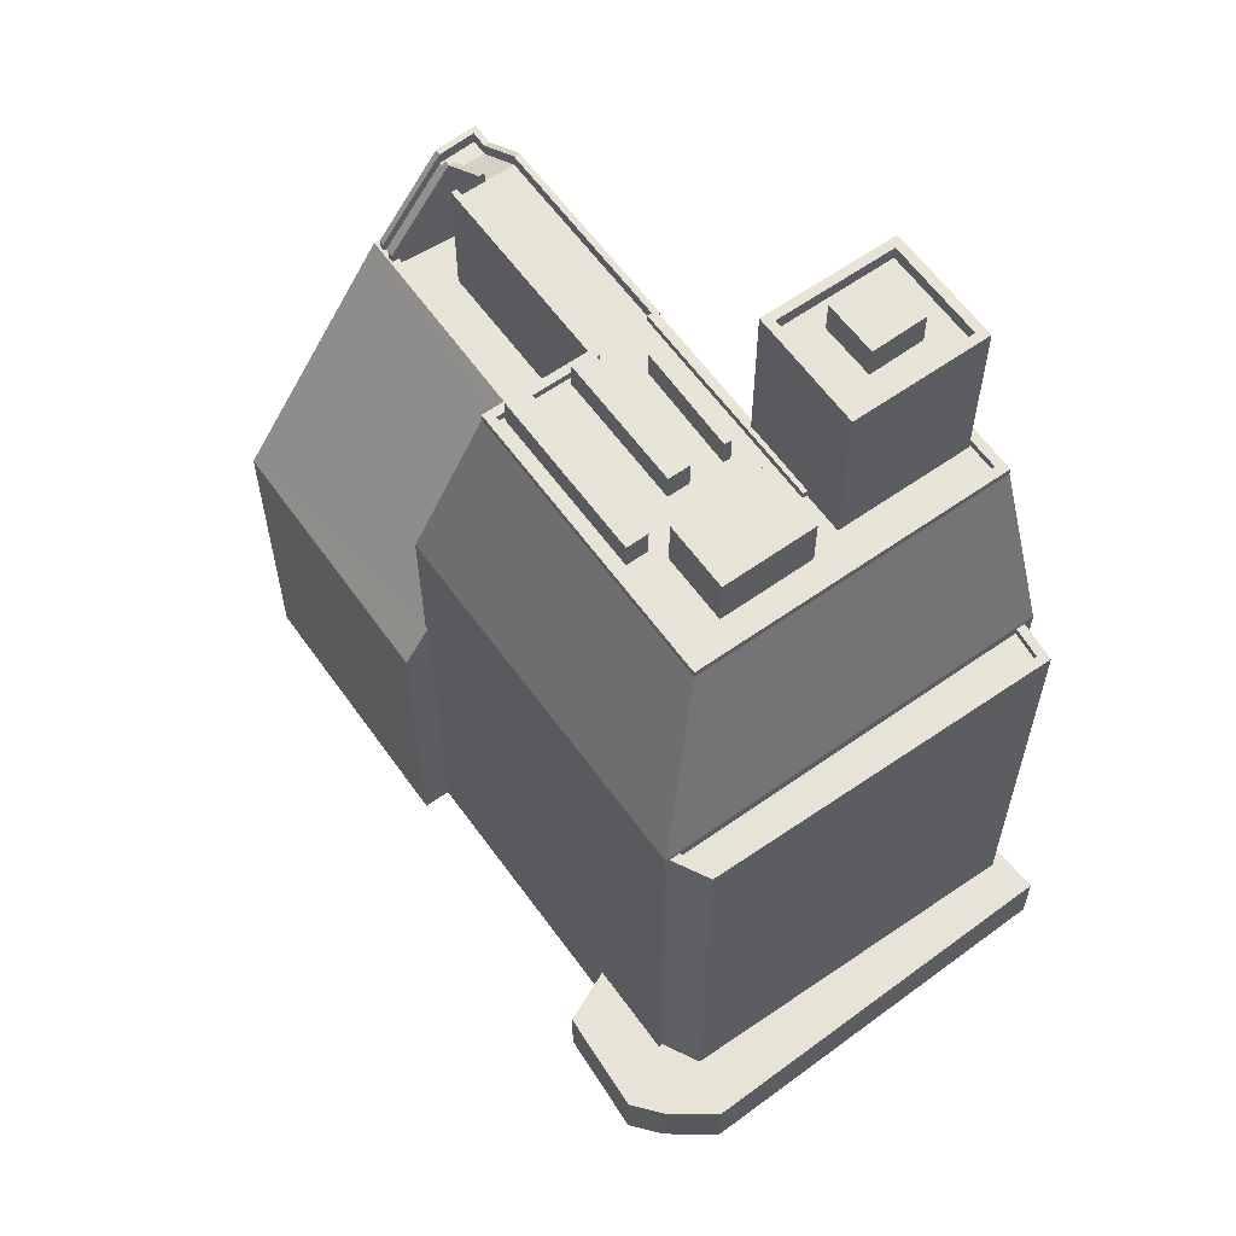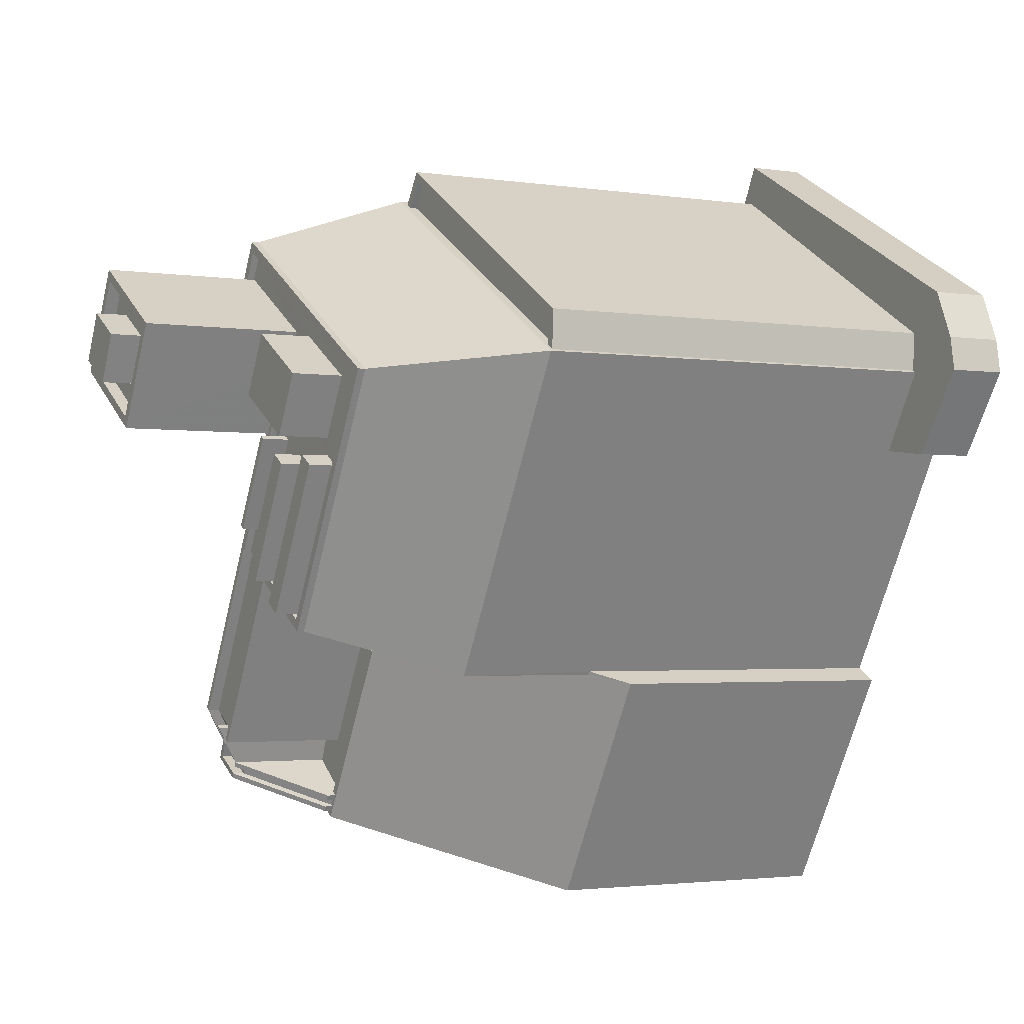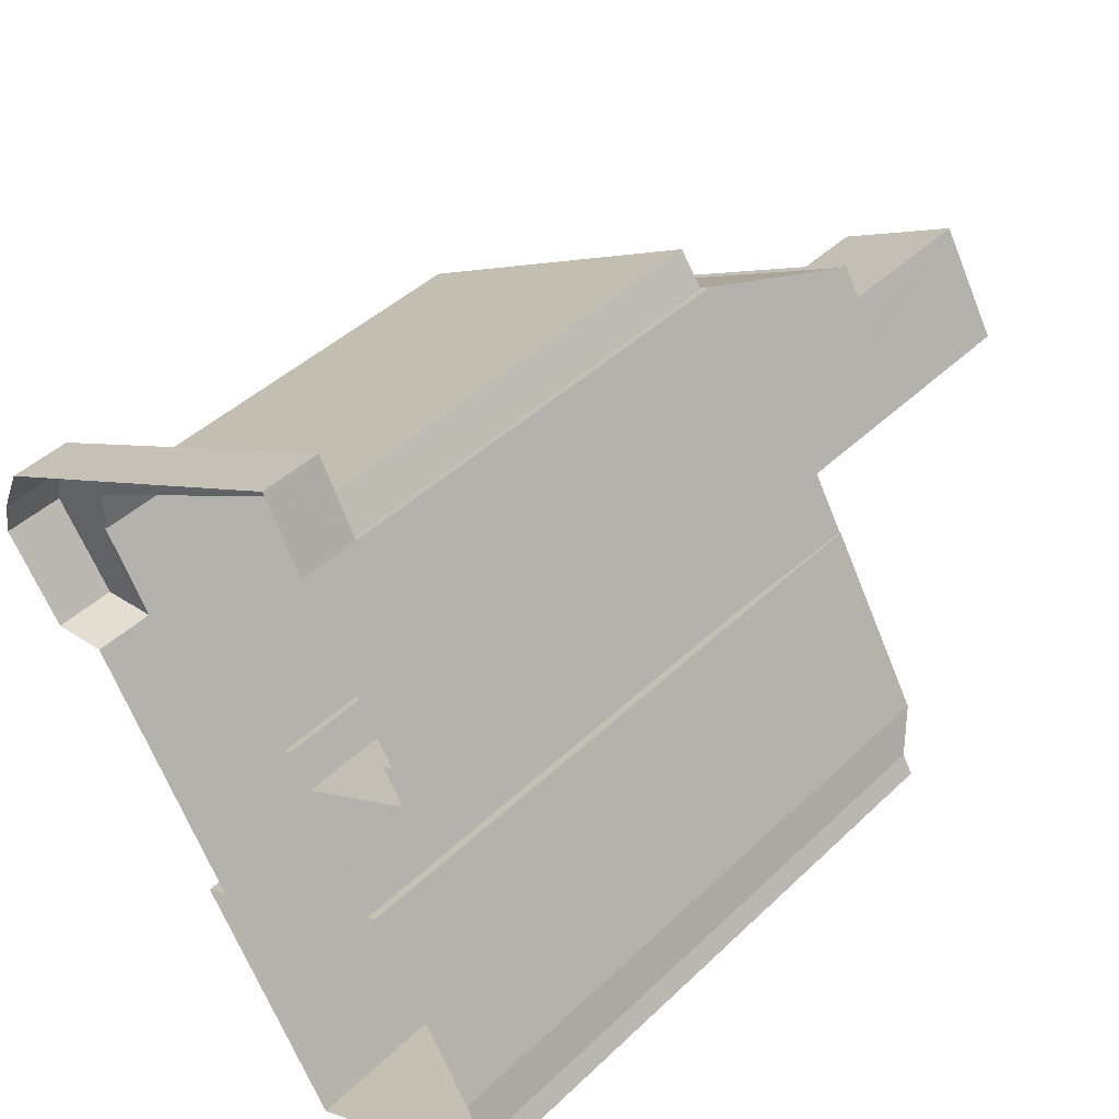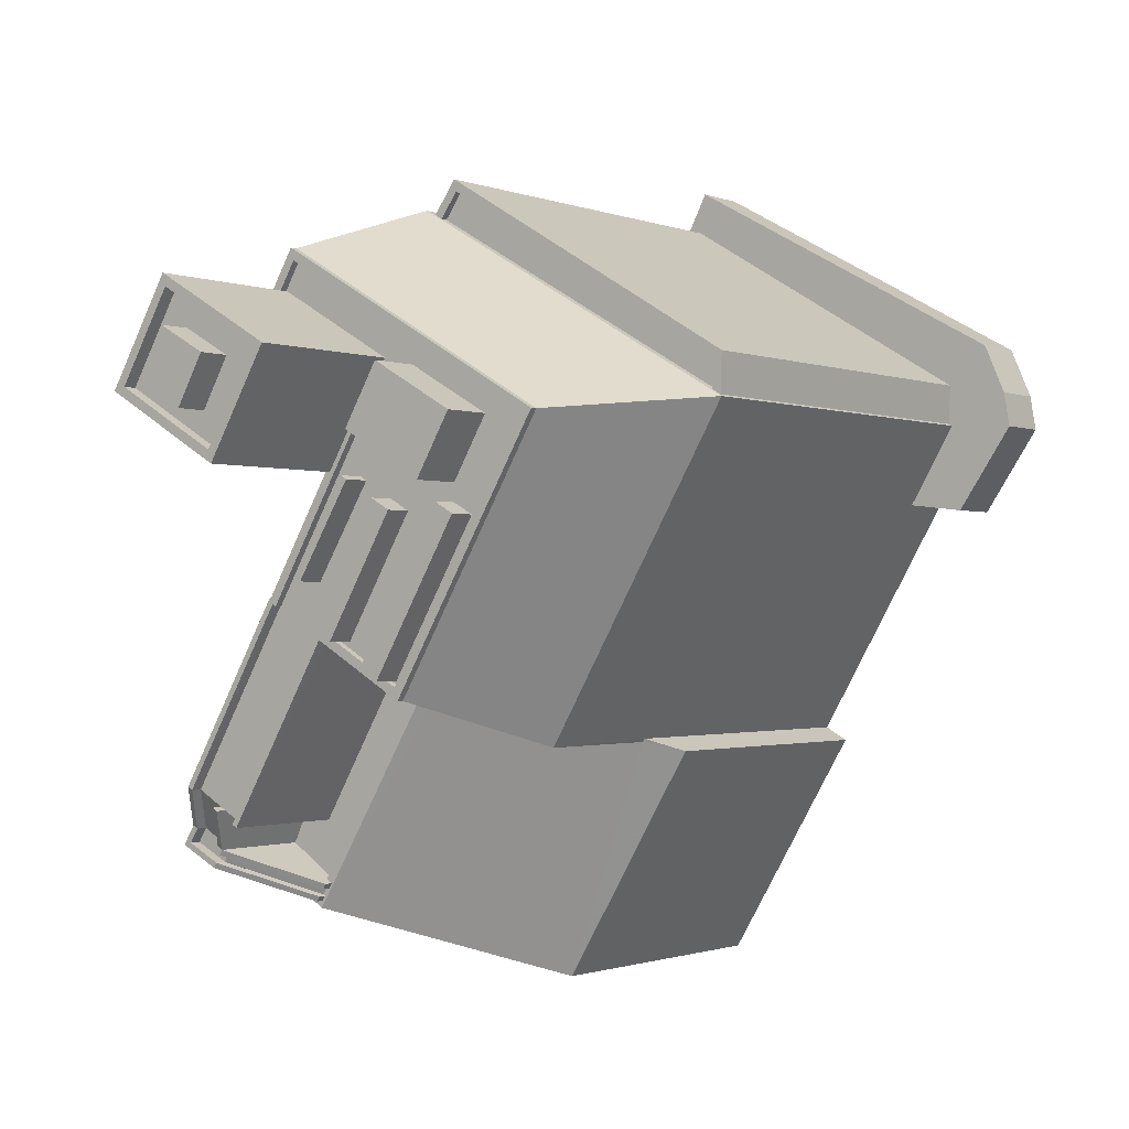
<metadata>
{"format":"obj","ext":"obj","renderer":"f3d","projection":"perspective","resolution":1024,"background":"white","views":[{"elev":61.4,"azim":114.0,"up":"+Z"},{"elev":-2.5,"azim":62.0,"up":"+Y"},{"elev":43.7,"azim":-138.0,"up":"+Y"},{"elev":-1.3,"azim":36.0,"up":"+Y"}]}
</metadata>
<code>
v -5472 -3.663e+04 2.079
v -5469 -3.663e+04 2.08
v -5471 -3.663e+04 2.078
v -5468 -3.664e+04 2.077
v -5472 -3.664e+04 2.078
v -5469 -3.663e+04 2.08
v -5467 -3.663e+04 2.08
v -5456 -3.663e+04 2.078
v -5474 -3.665e+04 2.075
v -5471 -3.664e+04 2.076
v -5470 -3.664e+04 2.076
v -5472 -3.665e+04 2.074
v -5475 -3.665e+04 2.075
v -5475 -3.665e+04 2.075
v -5475 -3.665e+04 2.075
v -5475 -3.665e+04 2.075
v -5455 -3.664e+04 2.077
v -5459 -3.664e+04 2.076
v -5467 -3.665e+04 2.073
v -5464 -3.665e+04 2.075
v -5455 -3.664e+04 2.077
v -5467 -3.664e+04 2.077
v -5457 -3.664e+04 2.076
v -5468 -3.664e+04 2.078
v -5463 -3.665e+04 2.074
v -5467 -3.664e+04 24.98
v -5469 -3.664e+04 24.98
v -5467 -3.664e+04 24.98
v -5469 -3.664e+04 24.98
v -5470 -3.664e+04 24.05
v -5469 -3.664e+04 24.05
v -5468 -3.664e+04 24.05
v -5467 -3.664e+04 24.05
v -5469 -3.664e+04 24.05
v -5469 -3.664e+04 24.05
v -5466 -3.664e+04 24.05
v -5467 -3.664e+04 24.05
v -5469 -3.664e+04 24.05
v -5467 -3.664e+04 24.05
v -5468 -3.664e+04 24.05
v -5468 -3.664e+04 24.05
v -5469 -3.664e+04 24.05
v -5469 -3.664e+04 24.05
v -5466 -3.664e+04 24.05
v -5466 -3.664e+04 24.05
v -5465 -3.664e+04 24.05
v -5464 -3.664e+04 24.05
v -5463 -3.664e+04 24.05
v -5466 -3.664e+04 24.05
v -5463 -3.664e+04 24.05
v -5463 -3.664e+04 24.05
v -5463 -3.664e+04 24.05
v -5465 -3.664e+04 24.05
v -5471 -3.663e+04 24.05
v -5470 -3.663e+04 24.05
v -5471 -3.663e+04 24.05
v -5470 -3.663e+04 24.05
v -5461 -3.664e+04 24.05
v -5465 -3.664e+04 24.05
v -5467 -3.664e+04 24.05
v -5466 -3.664e+04 24.05
v -5467 -3.664e+04 24.05
v -5467 -3.664e+04 24.05
v -5466 -3.663e+04 24.05
v -5462 -3.664e+04 24.05
v -5466 -3.664e+04 24.05
v -5468 -3.664e+04 24.3
v -5470 -3.664e+04 24.3
v -5467 -3.664e+04 24.3
v -5467 -3.664e+04 24.3
v -5471 -3.664e+04 24.3
v -5468 -3.664e+04 24.3
v -5460 -3.664e+04 24.3
v -5470 -3.663e+04 24.3
v -5470 -3.663e+04 24.3
v -5471 -3.663e+04 24.3
v -5465 -3.665e+04 24.3
v -5465 -3.664e+04 24.3
v -5469 -3.664e+04 24.3
v -5469 -3.664e+04 24.3
v -5471 -3.663e+04 24.3
v -5471 -3.663e+04 24.3
v -5471 -3.663e+04 24.3
v -5461 -3.664e+04 24.3
v -5465 -3.664e+04 24.98
v -5466 -3.664e+04 24.98
v -5468 -3.664e+04 24.98
v -5467 -3.664e+04 24.98
v -5457 -3.664e+04 4.093
v -5455 -3.664e+04 4.093
v -5457 -3.664e+04 4.093
v -5459 -3.664e+04 4.093
v -5455 -3.664e+04 4.094
v -5457 -3.663e+04 4.094
v -5456 -3.663e+04 4.094
v -5469 -3.663e+04 4.096
v -5468 -3.663e+04 4.096
v -5468 -3.663e+04 4.096
v -5467 -3.663e+04 4.097
v -5457 -3.664e+04 4.093
v -5468 -3.663e+04 18.45
v -5458 -3.663e+04 18.44
v -5468 -3.663e+04 18.45
v -5458 -3.664e+04 18.44
v -5468 -3.663e+04 18.7
v -5468 -3.663e+04 18.7
v -5468 -3.663e+04 18.7
v -5468 -3.663e+04 18.7
v -5457 -3.663e+04 18.69
v -5458 -3.663e+04 18.69
v -5458 -3.664e+04 18.69
v -5457 -3.664e+04 18.69
v -5464 -3.665e+04 18.81
v -5457 -3.664e+04 18.81
v -5465 -3.665e+04 24.05
v -5460 -3.664e+04 24.05
v -5471 -3.663e+04 23.68
v -5471 -3.663e+04 24.05
v -5472 -3.663e+04 18.81
v -5471 -3.663e+04 18.81
v -5467 -3.664e+04 19.14
v -5468 -3.664e+04 18.81
v -5467 -3.664e+04 18.81
v -5471 -3.663e+04 24.05
v -5467 -3.664e+04 24.05
v -5469 -3.663e+04 18.81
v -5470 -3.663e+04 24.05
v -5474 -3.665e+04 22.95
v -5472 -3.665e+04 20.12
v -5474 -3.665e+04 22.95
v -5472 -3.665e+04 20.12
v -5474 -3.665e+04 22.97
v -5474 -3.665e+04 23.37
v -5472 -3.665e+04 20.41
v -5472 -3.665e+04 20.42
v -5473 -3.665e+04 23.38
v -5472 -3.665e+04 20.39
v -5474 -3.665e+04 23.35
v -5474 -3.665e+04 23.34
v -5472 -3.665e+04 20.39
v -5474 -3.665e+04 22.97
v -5475 -3.665e+04 22.94
v -5474 -3.665e+04 22.97
v -5474 -3.665e+04 22.95
v -5474 -3.665e+04 22.97
v -5473 -3.665e+04 22.97
v -5473 -3.665e+04 22.97
v -5474 -3.665e+04 23.35
v -5474 -3.665e+04 23.35
v -5475 -3.665e+04 23.34
v -5474 -3.665e+04 23.34
v -5475 -3.665e+04 23.33
v -5475 -3.665e+04 23.37
v -5474 -3.665e+04 23.37
v -5473 -3.665e+04 23.87
v -5474 -3.665e+04 23.87
v -5474 -3.665e+04 22.97
v -5475 -3.665e+04 23.37
v -5474 -3.665e+04 24.27
v -5474 -3.665e+04 24.27
v -5474 -3.665e+04 24.27
v -5474 -3.665e+04 23.37
v -5474 -3.665e+04 23.37
v -5473 -3.665e+04 23.37
v -5473 -3.665e+04 24.27
v -5473 -3.665e+04 24.27
v -5469 -3.664e+04 23.87
v -5469 -3.664e+04 23.87
v -5472 -3.665e+04 23.87
v -5473 -3.665e+04 23.87
v -5470 -3.664e+04 23.87
v -5474 -3.665e+04 23.87
v -5470 -3.664e+04 24.27
v -5471 -3.664e+04 24.27
v -5471 -3.664e+04 24.27
v -5470 -3.664e+04 24.27
v -5469 -3.664e+04 24.27
v -5469 -3.664e+04 24.27
v -5469 -3.664e+04 24.27
v -5469 -3.664e+04 24.27
v -5472 -3.665e+04 24.27
v -5472 -3.665e+04 24.27
v -5473 -3.665e+04 19.87
v -5474 -3.665e+04 19.87
v -5474 -3.665e+04 19.87
v -5472 -3.665e+04 19.87
v -5473 -3.665e+04 19.87
v -5473 -3.665e+04 19.87
v -5468 -3.664e+04 19.87
v -5469 -3.664e+04 19.87
v -5473 -3.665e+04 19.87
v -5472 -3.665e+04 19.87
v -5473 -3.665e+04 19.87
v -5468 -3.664e+04 20.12
v -5467 -3.664e+04 20.12
v -5467 -3.664e+04 20.12
v -5472 -3.665e+04 20.12
v -5472 -3.665e+04 20.12
v -5475 -3.665e+04 20.12
v -5473 -3.665e+04 20.12
v -5475 -3.665e+04 20.12
v -5474 -3.665e+04 20.12
v -5472 -3.665e+04 20.12
v -5472 -3.665e+04 20.12
v -5472 -3.665e+04 20.12
v -5472 -3.665e+04 20.12
v -5467 -3.664e+04 19.72
v -5464 -3.665e+04 13.85
v -5463 -3.665e+04 12.6
v -5464 -3.665e+04 13.85
v -5467 -3.665e+04 12.6
v -5467 -3.665e+04 18.81
v -5463 -3.664e+04 24.98
v -5463 -3.664e+04 24.98
v -5466 -3.664e+04 24.98
v -5466 -3.664e+04 24.98
v -5463 -3.664e+04 25.8
v -5465 -3.664e+04 25.8
v -5466 -3.664e+04 25.8
v -5462 -3.664e+04 25.8
v -5466 -3.664e+04 29.52
v -5468 -3.664e+04 29.52
v -5466 -3.663e+04 29.52
v -5468 -3.664e+04 29.52
v -5470 -3.663e+04 29.53
v -5472 -3.664e+04 29.52
v -5472 -3.664e+04 29.52
v -5470 -3.663e+04 29.53
v -5470 -3.663e+04 29.08
v -5472 -3.664e+04 29.07
v -5469 -3.663e+04 29.07
v -5469 -3.663e+04 29.08
v -5471 -3.664e+04 29.07
v -5470 -3.664e+04 29.07
v -5468 -3.664e+04 29.07
v -5466 -3.664e+04 29.07
v -5468 -3.664e+04 29.07
v -5469 -3.664e+04 29.07
v -5469 -3.664e+04 30.14
v -5468 -3.664e+04 30.14
v -5469 -3.663e+04 30.14
v -5470 -3.664e+04 30.14
v -5470 -3.664e+04 24.05
v -5470 -3.664e+04 24.05
v -5468 -3.664e+04 24.05
v -5469 -3.664e+04 24.05
v -5470 -3.664e+04 18.81
v -5469 -3.664e+04 23.88
v -5467 -3.664e+04 19.68
v -5469 -3.664e+04 24.03
v -5470 -3.664e+04 19.21
v -5475 -3.665e+04 22.97
v -5475 -3.665e+04 22.97
v -5474 -3.665e+04 23.87
v -5471 -3.664e+04 23.87
f 1 2 3
f 3 4 5
f 1 6 2
f 2 7 8
f 9 10 11
f 12 13 9
f 14 15 13
f 12 16 14
f 17 18 8
f 19 12 20
f 17 21 18
f 20 11 22
f 18 21 23
f 4 3 24
f 22 24 2
f 19 20 25
f 20 22 18
f 3 2 24
f 22 2 8
f 20 9 11
f 12 9 20
f 12 14 13
f 18 22 8
f 26 27 28
f 26 29 27
f 30 31 32
f 32 31 33
f 30 34 35
f 36 37 38
f 39 40 41
f 36 38 40
f 42 35 43
f 40 42 41
f 38 31 42
f 42 31 30
f 42 30 35
f 40 38 42
f 44 45 41
f 41 45 39
f 39 45 46
f 47 46 48
f 45 44 49
f 50 48 51
f 47 48 52
f 52 48 50
f 46 45 48
f 49 44 53
f 54 55 56
f 55 57 56
f 53 58 51
f 58 57 59
f 60 61 62
f 63 62 64
f 64 57 55
f 62 61 59
f 49 53 51
f 50 65 52
f 58 59 65
f 51 58 50
f 59 57 64
f 62 59 64
f 65 50 58
f 33 60 32
f 33 61 60
f 36 66 37
f 61 66 47
f 66 46 47
f 33 37 61
f 66 61 37
f 67 68 69
f 69 70 67
f 71 68 67
f 72 71 67
f 73 74 75
f 75 74 76
f 77 73 78
f 79 77 78
f 80 79 78
f 81 82 76
f 83 82 81
f 78 73 84
f 84 73 75
f 82 75 76
f 85 86 87
f 88 85 87
f 89 90 91
f 92 89 91
f 90 93 91
f 94 93 95
f 96 97 98
f 99 96 98
f 99 98 95
f 98 94 95
f 100 91 94
f 91 93 94
f 101 102 103
f 101 104 102
f 105 106 107
f 108 106 105
f 108 105 109
f 110 111 112
f 110 112 109
f 105 110 109
f 113 114 115
f 116 115 114
f 117 118 119
f 120 117 119
f 121 122 123
f 117 124 118
f 125 121 123
f 116 114 126
f 116 126 127
f 128 129 130
f 130 131 132
f 130 129 131
f 133 134 135
f 136 133 135
f 137 138 139
f 140 137 139
f 141 142 143
f 142 144 145
f 143 142 145
f 145 144 146
f 144 147 146
f 148 149 150
f 151 148 150
f 151 150 152
f 150 153 152
f 150 154 153
f 155 156 145
f 155 145 157
f 156 143 145
f 158 159 160
f 158 161 159
f 161 154 162
f 158 154 161
f 163 164 165
f 166 163 165
f 167 168 169
f 169 168 170
f 170 168 155
f 155 168 171
f 156 155 171
f 156 171 172
f 159 173 174
f 159 174 160
f 174 175 160
f 174 176 175
f 177 178 179
f 180 179 181
f 180 181 182
f 179 178 181
f 183 184 185
f 186 187 188
f 186 189 190
f 187 191 188
f 192 189 186
f 191 193 188
f 192 186 188
f 194 195 196
f 195 197 198
f 199 198 200
f 201 199 202
f 194 203 195
f 202 199 200
f 204 131 129
f 198 205 200
f 195 203 197
f 198 204 205
f 204 206 131
f 197 206 198
f 198 206 204
f 207 195 198
f 208 209 210
f 209 208 211
f 198 211 212
f 207 198 212
f 212 211 208
f 213 214 215
f 216 213 215
f 217 218 219
f 217 220 218
f 221 222 223
f 222 224 223
f 225 226 227
f 228 225 227
f 226 224 222
f 227 226 222
f 229 230 231
f 232 229 231
f 230 233 234
f 231 230 234
f 232 235 236
f 236 235 237
f 237 238 233
f 235 232 231
f 233 238 234
f 235 238 237
f 221 223 225
f 228 221 225
f 239 240 241
f 242 239 241
f 37 27 38
f 37 28 27
f 27 29 31
f 38 27 31
f 29 26 33
f 31 29 33
f 33 28 37
f 33 26 28
f 243 30 173
f 174 173 71
f 71 173 68
f 173 30 68
f 174 71 176
f 244 176 245
f 245 176 72
f 176 71 72
f 81 76 118
f 124 81 118
f 76 127 118
f 76 74 127
f 127 74 73
f 116 127 73
f 77 115 116
f 73 77 116
f 79 180 77
f 77 180 115
f 79 179 180
f 115 180 246
f 62 69 60
f 69 68 32
f 60 69 32
f 68 30 32
f 83 56 82
f 83 54 56
f 63 69 62
f 63 70 69
f 82 56 57
f 75 82 57
f 57 84 75
f 57 58 84
f 78 58 53
f 78 84 58
f 41 80 78
f 42 80 41
f 78 53 44
f 41 78 44
f 179 79 177
f 43 177 42
f 42 177 80
f 177 79 80
f 88 87 40
f 39 88 40
f 66 36 86
f 86 36 87
f 36 40 87
f 66 85 46
f 66 86 85
f 46 88 39
f 46 85 88
f 7 95 8
f 7 99 95
f 93 17 8
f 95 93 8
f 90 21 17
f 93 90 17
f 89 23 21
f 90 89 21
f 89 18 23
f 89 92 18
f 96 99 7
f 2 96 7
f 106 108 98
f 97 106 98
f 107 103 105
f 107 101 103
f 110 103 102
f 110 105 103
f 111 110 102
f 104 111 102
f 98 109 94
f 98 108 109
f 94 112 100
f 94 109 112
f 114 91 112
f 126 114 107
f 126 96 6
f 100 112 91
f 6 96 2
f 106 97 96
f 111 104 101
f 114 112 111
f 107 111 101
f 126 107 106
f 114 111 107
f 106 96 126
f 119 6 1
f 119 126 6
f 91 114 92
f 20 18 92
f 210 114 113
f 210 113 208
f 20 92 210
f 92 114 210
f 22 247 123
f 22 11 247
f 120 119 1
f 3 120 1
f 24 22 123
f 122 24 123
f 24 122 4
f 4 122 245
f 121 125 245
f 122 121 245
f 212 208 113
f 194 248 190
f 212 113 207
f 189 194 190
f 207 196 249
f 113 248 196
f 196 248 194
f 113 196 207
f 115 246 248
f 113 115 248
f 167 250 168
f 250 34 168
f 30 171 168
f 30 243 171
f 34 30 168
f 123 251 125
f 123 247 251
f 251 244 245
f 125 251 245
f 119 127 126
f 118 127 119
f 193 147 188
f 188 147 136
f 136 147 133
f 132 147 144
f 132 144 130
f 133 147 132
f 133 132 134
f 132 131 134
f 131 206 134
f 197 135 134
f 206 197 134
f 138 137 148
f 137 204 129
f 148 137 128
f 137 129 128
f 148 139 138
f 148 151 139
f 204 137 140
f 205 204 140
f 197 203 135
f 136 135 188
f 203 192 188
f 135 203 188
f 205 140 200
f 184 183 200
f 184 200 151
f 140 139 151
f 200 140 151
f 14 201 15
f 15 201 152
f 152 202 151
f 202 185 184
f 202 184 151
f 201 202 152
f 13 15 252
f 253 252 152
f 253 152 153
f 252 15 152
f 147 191 146
f 147 193 191
f 130 149 148
f 128 130 148
f 158 253 153
f 154 158 153
f 144 142 130
f 142 150 130
f 150 149 130
f 150 142 141
f 154 150 141
f 252 254 9
f 13 252 9
f 187 146 191
f 146 170 164
f 164 170 165
f 187 170 146
f 157 164 163
f 145 146 157
f 157 146 164
f 141 162 154
f 141 143 162
f 160 254 158
f 252 253 254
f 254 253 158
f 165 170 155
f 166 165 155
f 162 143 156
f 161 162 156
f 172 161 156
f 172 159 161
f 163 155 157
f 163 166 155
f 10 9 254
f 255 10 254
f 11 10 247
f 247 10 251
f 176 244 175
f 251 10 255
f 244 251 255
f 175 244 255
f 170 187 169
f 187 186 169
f 169 182 181
f 169 186 182
f 246 180 248
f 180 182 248
f 248 182 190
f 182 186 190
f 255 160 175
f 255 254 160
f 243 173 171
f 171 159 172
f 171 173 159
f 34 178 35
f 178 34 181
f 167 169 181
f 250 167 181
f 250 181 34
f 43 35 178
f 177 43 178
f 14 16 199
f 201 14 199
f 198 199 16
f 12 198 16
f 195 249 196
f 189 192 203
f 194 189 203
f 200 183 185
f 202 200 185
f 209 211 19
f 25 209 19
f 211 12 19
f 211 198 12
f 20 209 25
f 20 210 209
f 207 249 195
f 216 215 45
f 49 216 45
f 48 215 214
f 48 45 215
f 48 213 51
f 48 214 213
f 216 49 51
f 213 216 51
f 219 218 59
f 61 219 59
f 59 220 65
f 59 218 220
f 65 217 52
f 65 220 217
f 61 47 219
f 47 52 217
f 219 47 217
f 4 245 5
f 67 224 72
f 245 72 226
f 5 245 226
f 72 224 226
f 3 5 120
f 83 225 55
f 5 226 120
f 117 120 226
f 225 81 226
f 54 83 55
f 117 81 124
f 81 225 83
f 117 226 81
f 55 223 64
f 55 225 223
f 63 64 70
f 64 223 70
f 70 224 67
f 70 223 224
f 222 236 237
f 222 221 236
f 237 233 222
f 233 230 227
f 233 227 222
f 227 230 229
f 228 227 229
f 236 221 232
f 232 228 229
f 232 221 228
f 231 241 240
f 235 231 240
f 239 235 240
f 239 238 235
f 234 238 239
f 242 234 239
f 231 234 242
f 241 231 242

</code>
